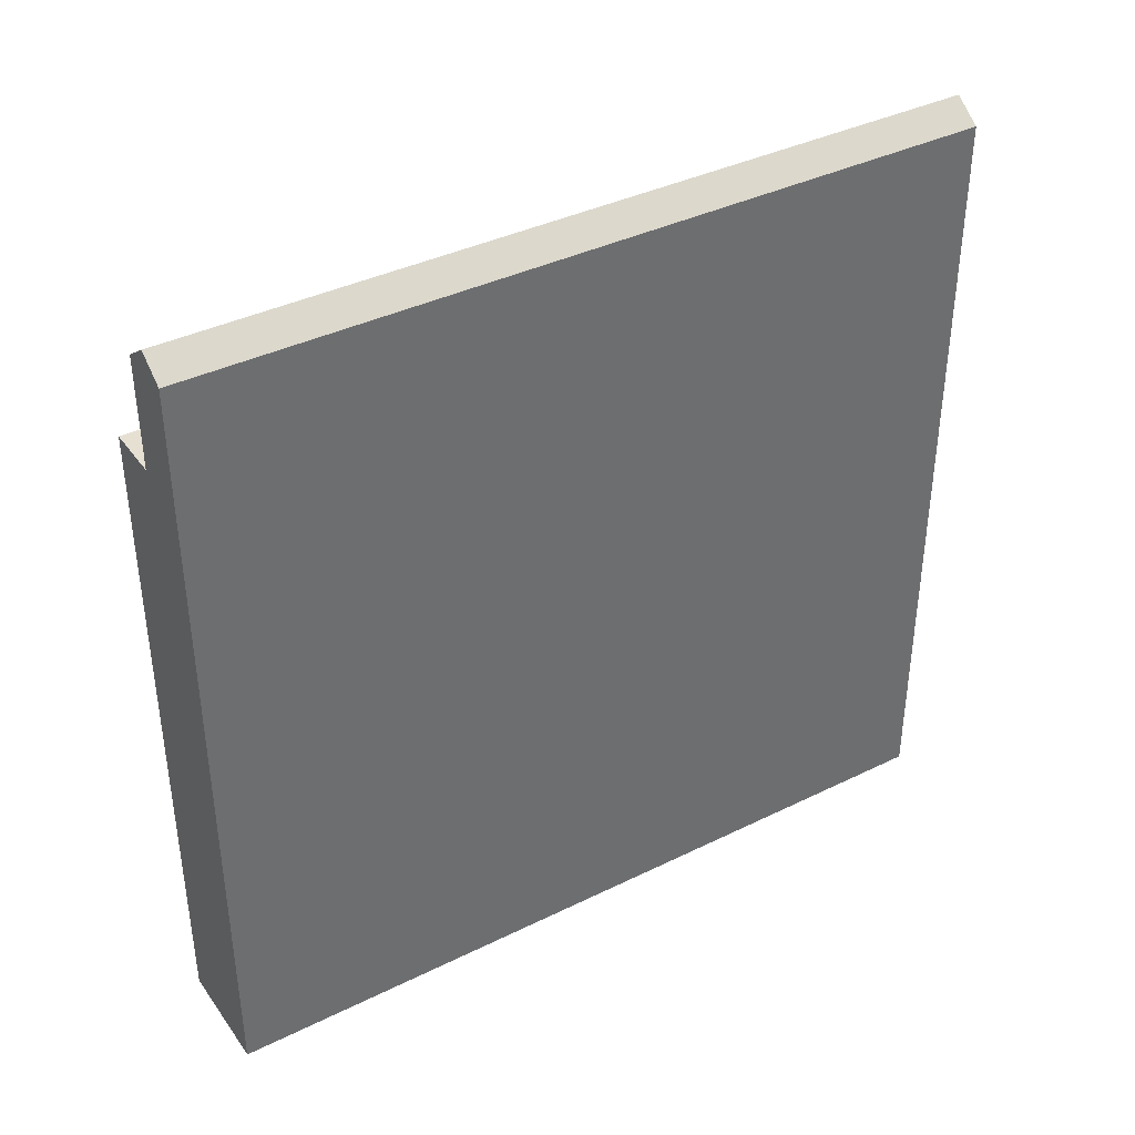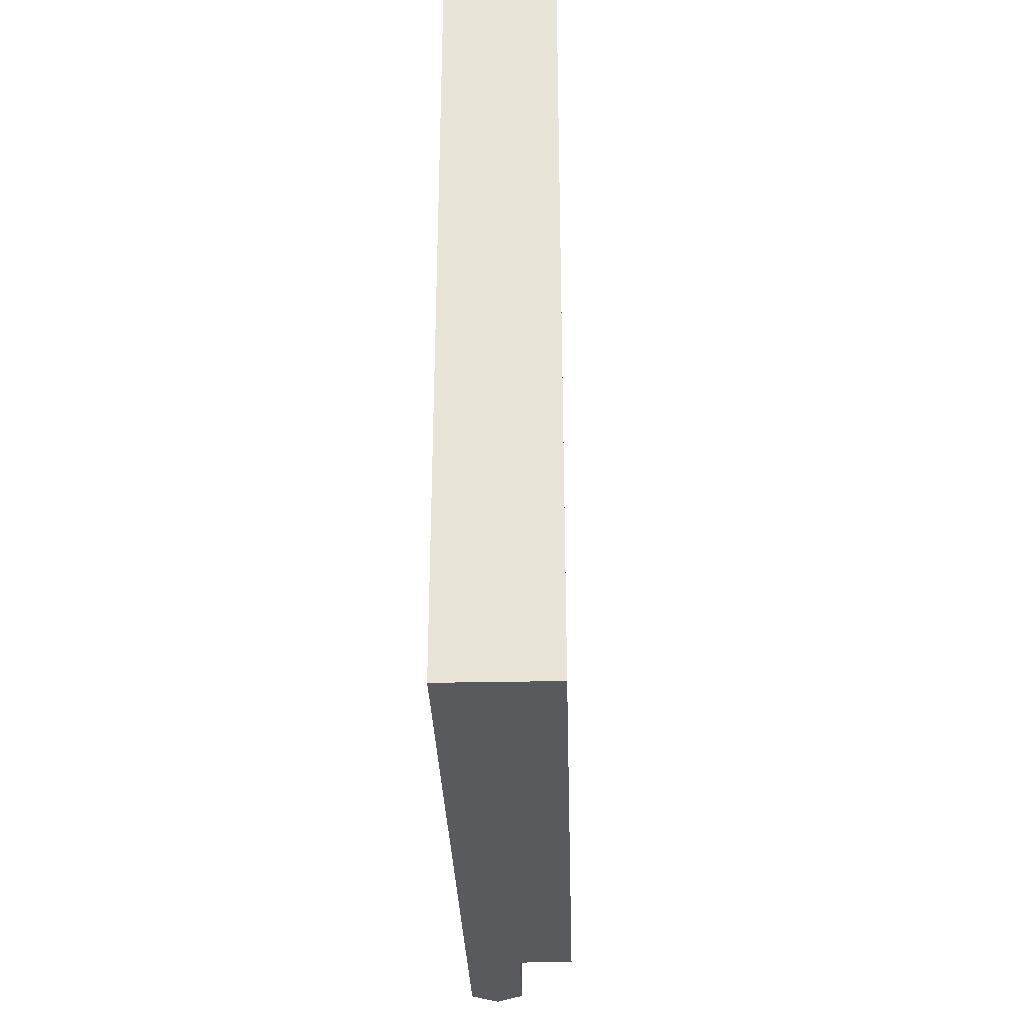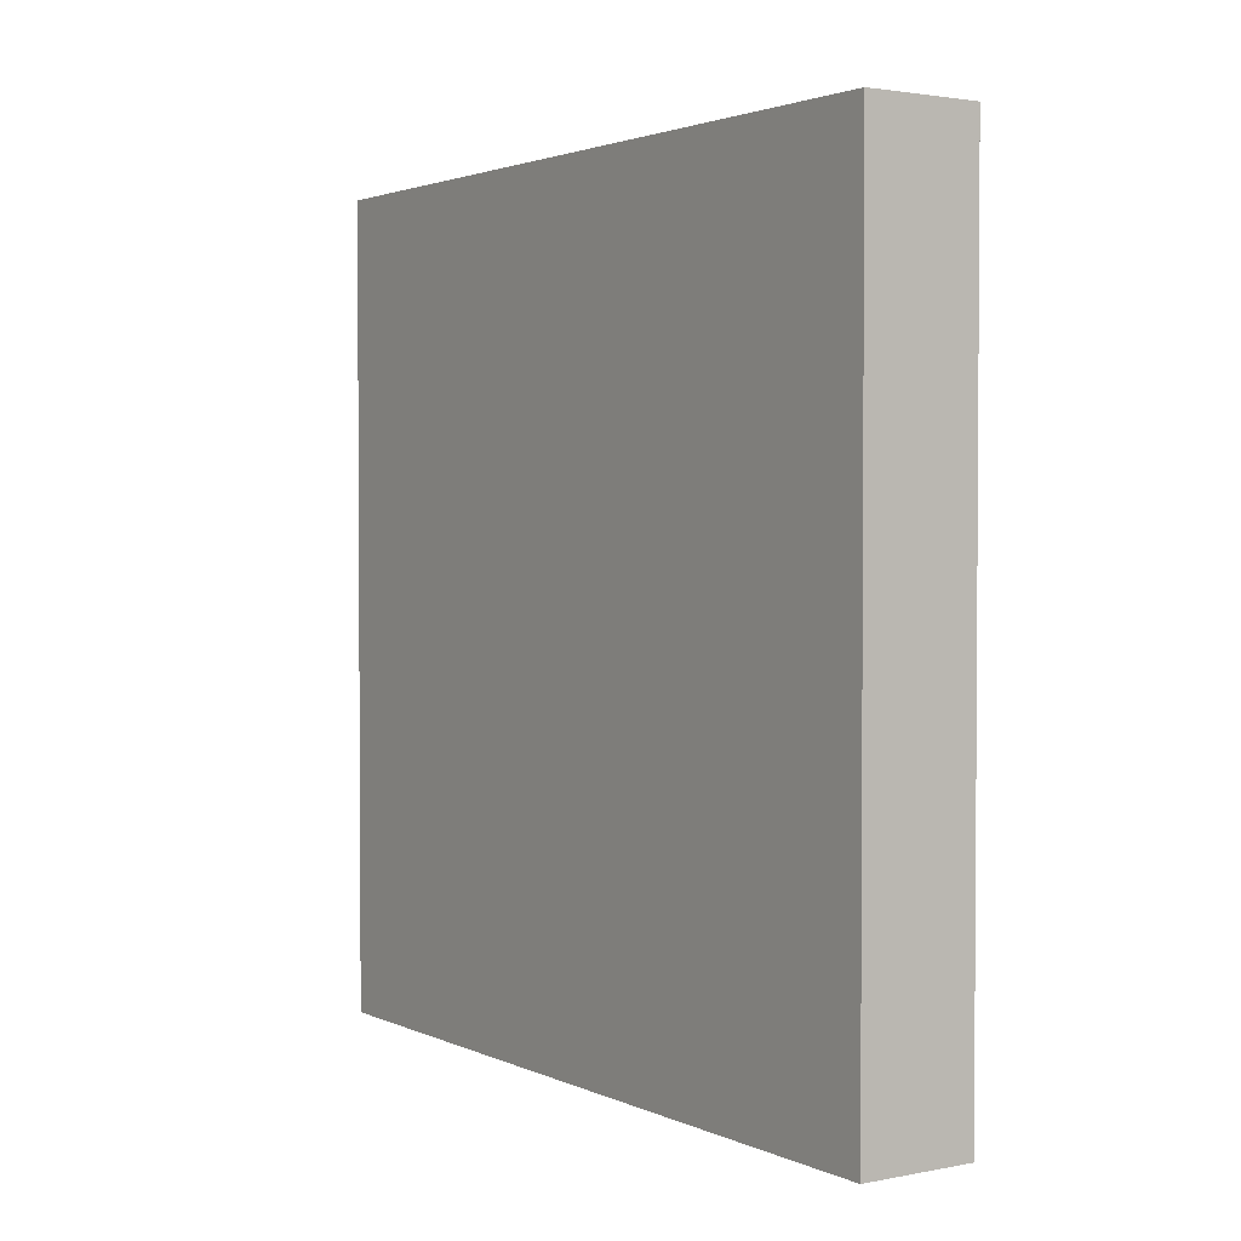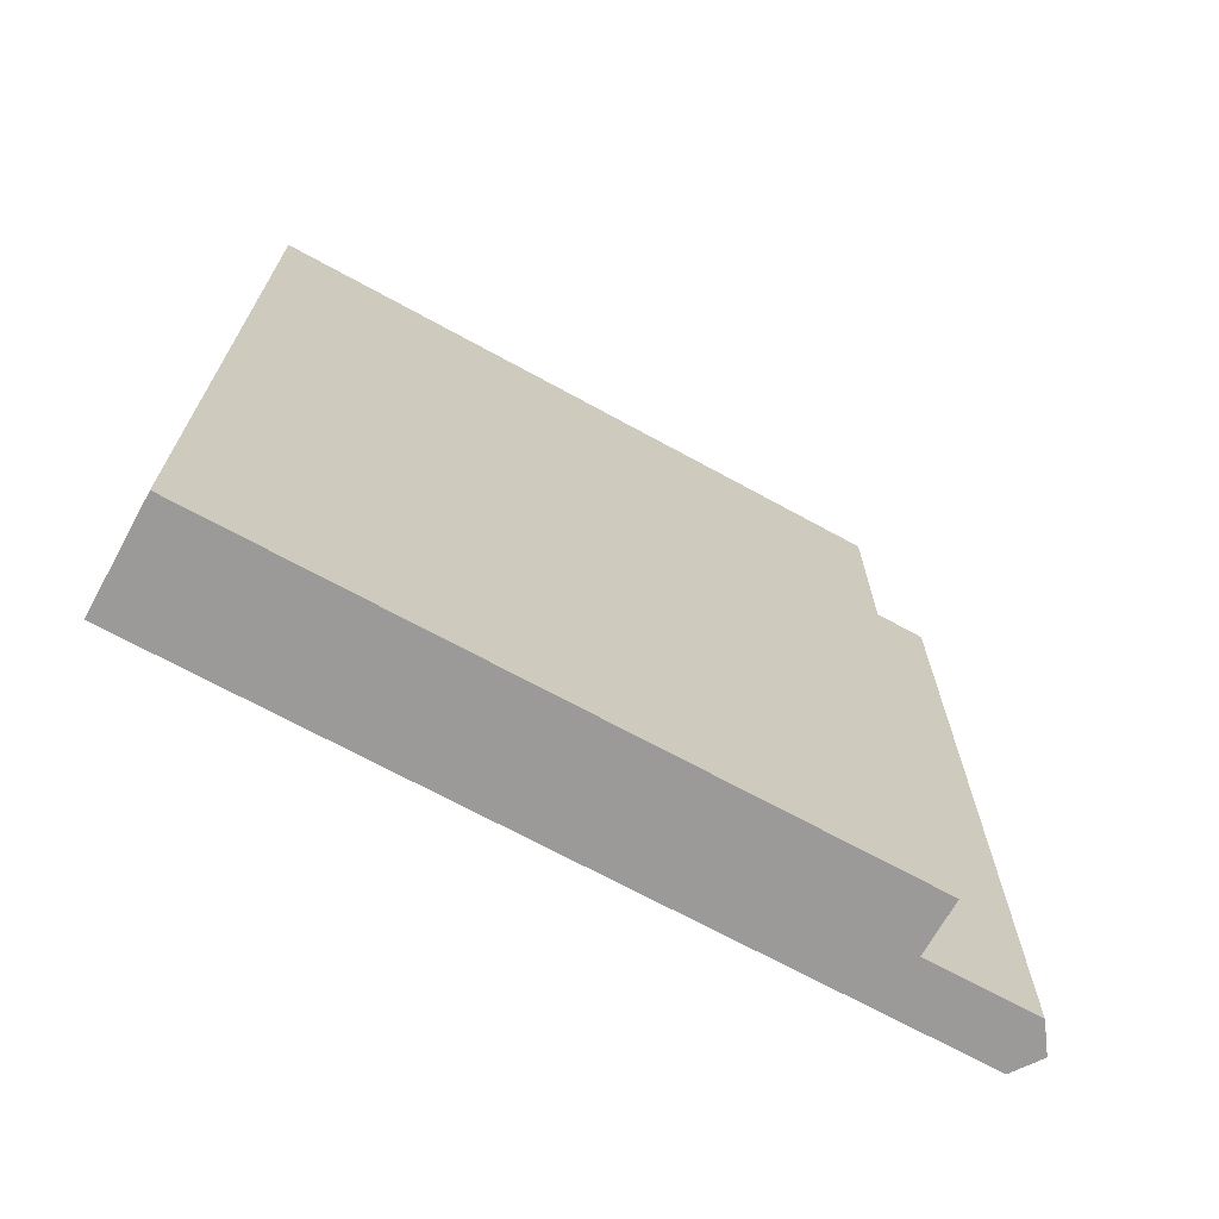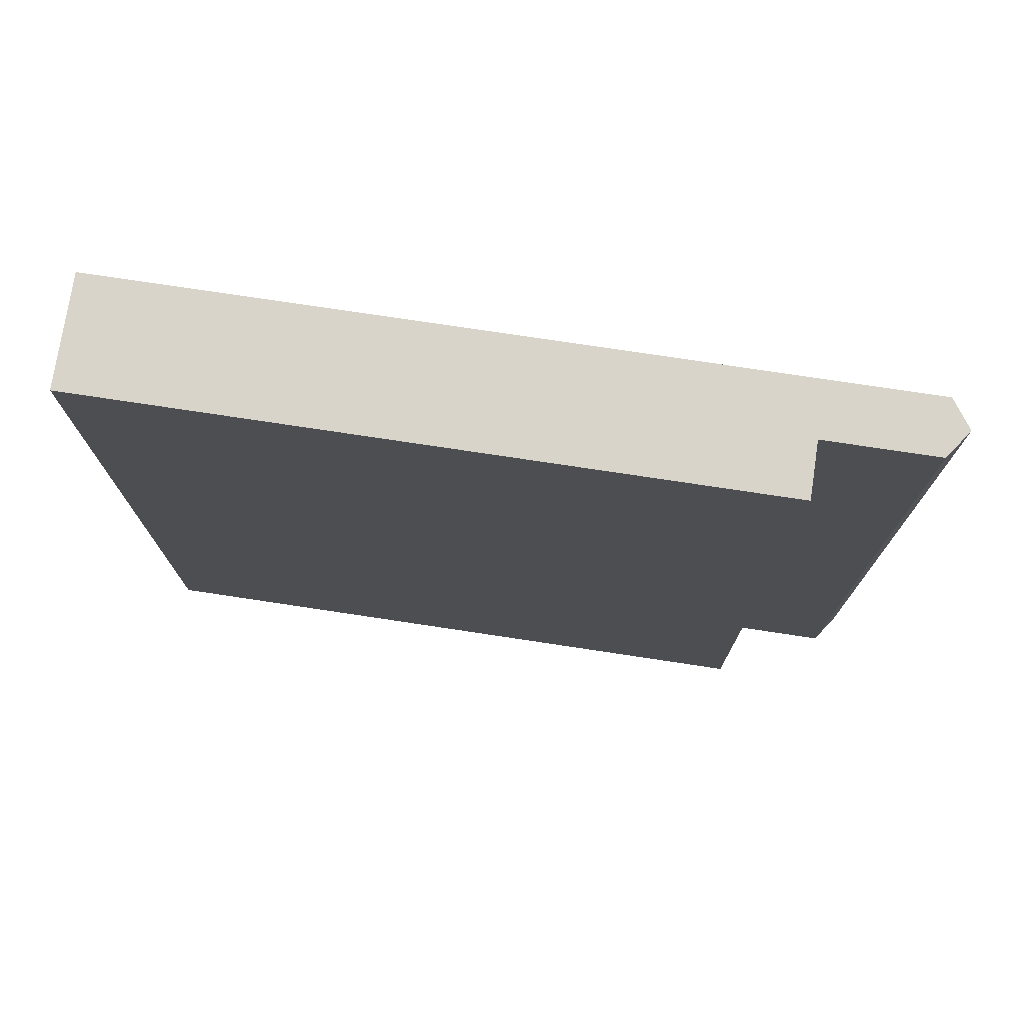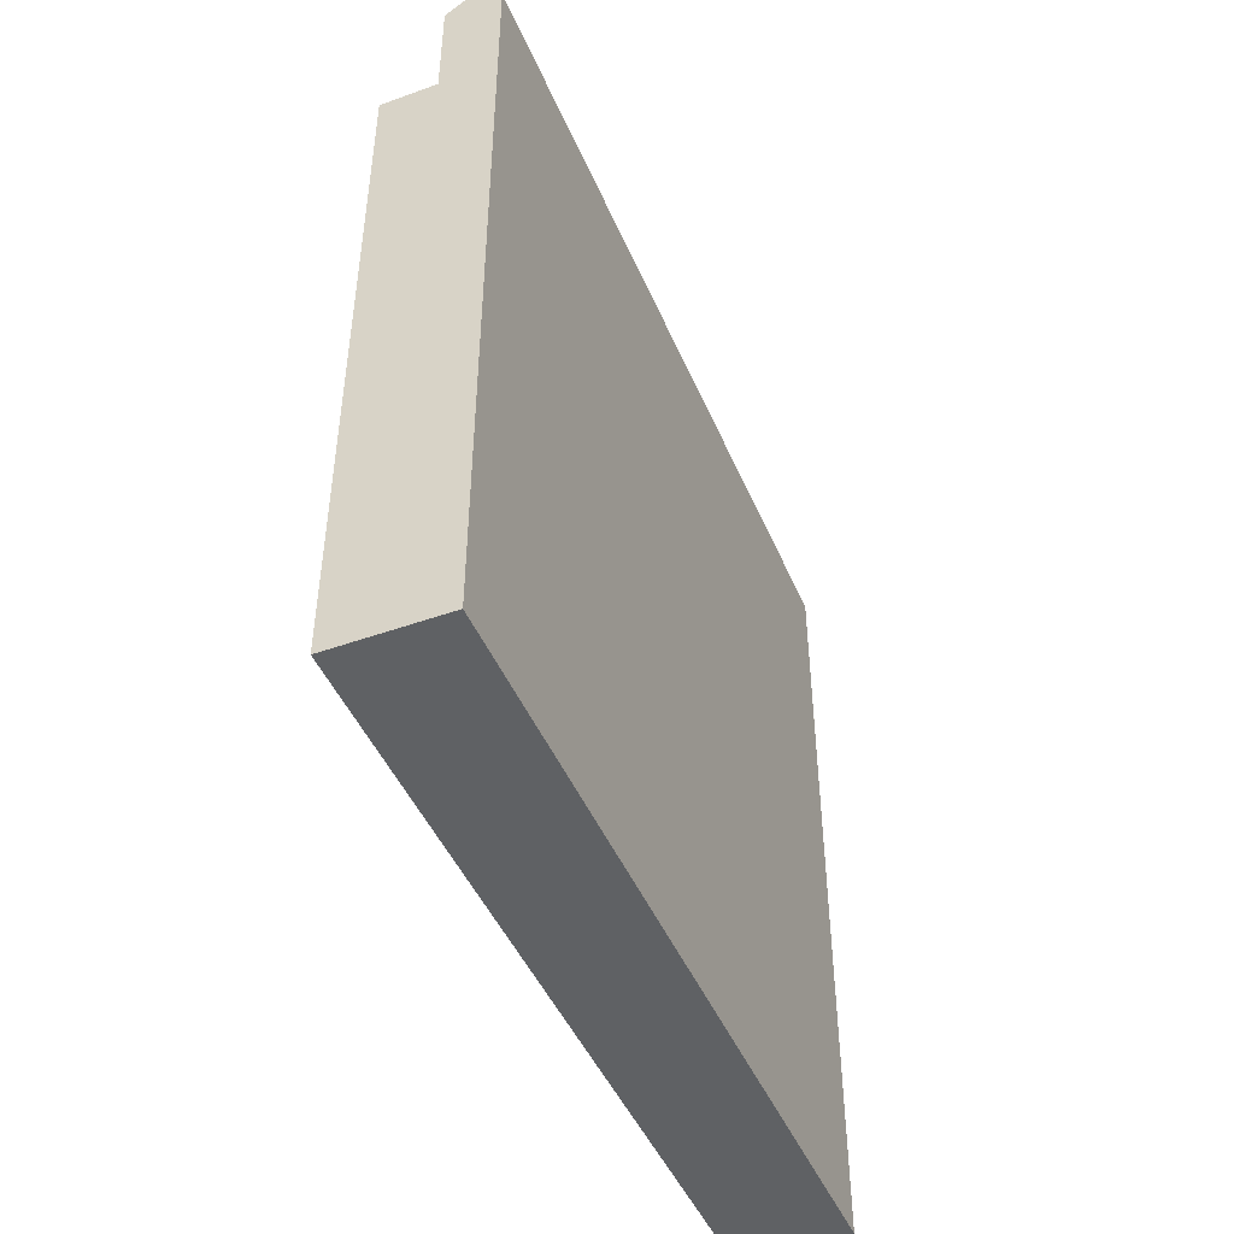
<metadata>
{"format":"obj","ext":"obj","renderer":"f3d","projection":"perspective","resolution":1024,"background":"white","views":[{"elev":38.5,"azim":-121.8,"up":"+Y"},{"elev":-31.3,"azim":1.7,"up":"+Z"},{"elev":2.3,"azim":-33.9,"up":"+Z"},{"elev":-69.3,"azim":61.2,"up":"+Z"},{"elev":75.3,"azim":98.6,"up":"+Z"},{"elev":-46.1,"azim":-157.7,"up":"+Y"}]}
</metadata>
<code>
g wall01.010
v 4.896e-07 0 2.109
v 0 0 -5.091
v 0 6 -5.091
v 4.896e-07 6 2.109
v 0 0 -5.091
v 1 0 -5.091
v 1 6 -5.091
v 0.5 6 -5.091
v 0 6 -5.091
v 0.5 7 -5.091
v 0.25 7.177 -5.091
v 0 7 -5.091
v 1 0 -5.091
v 1 0 2.109
v 1 6 2.109
v 1 6 -5.091
v 0.5 6 2.109
v 1 6 2.109
v 1 0 2.109
v 4.896e-07 0 2.109
v 4.896e-07 6 2.109
v 0 0 -5.091
v 4.896e-07 0 2.109
v 1 0 2.109
v 1 0 -5.091
v 0.5 6 2.109
v 0.5 7 2.109
v 0.5 7 -5.091
v 0.5 6 -5.091
v 1 6 -5.091
v 1 6 2.109
v 0.5 6 2.109
v 0.5 6 -5.091
v 0.25 7.177 -5.091
v 0.25 7.177 2.109
v 4.896e-07 7 2.109
v 0 7 -5.091
v 0 6 -5.091
v 0 7 -5.091
v 4.896e-07 7 2.109
v 4.896e-07 6 2.109
v 0.25 7.177 2.109
v 0.5 7 2.109
v 0.5 6 2.109
v 4.896e-07 6 2.109
v 4.896e-07 7 2.109
v 0.5 7 -5.091
v 0.5 7 2.109
v 0.25 7.177 2.109
v 0.25 7.177 -5.091
g wall01.010_0
f 3 2 1
f 4 3 1
f 7 6 5
f 5 8 7
f 5 9 8
f 10 8 9
f 9 11 10
f 9 12 11
f 15 14 13
f 16 15 13
f 19 18 17
f 17 20 19
f 17 21 20
f 24 23 22
f 25 24 22
f 28 27 26
f 29 28 26
f 32 31 30
f 33 32 30
f 36 35 34
f 37 36 34
f 40 39 38
f 41 40 38
f 44 43 42
f 42 45 44
f 42 46 45
f 49 48 47
f 50 49 47

</code>
